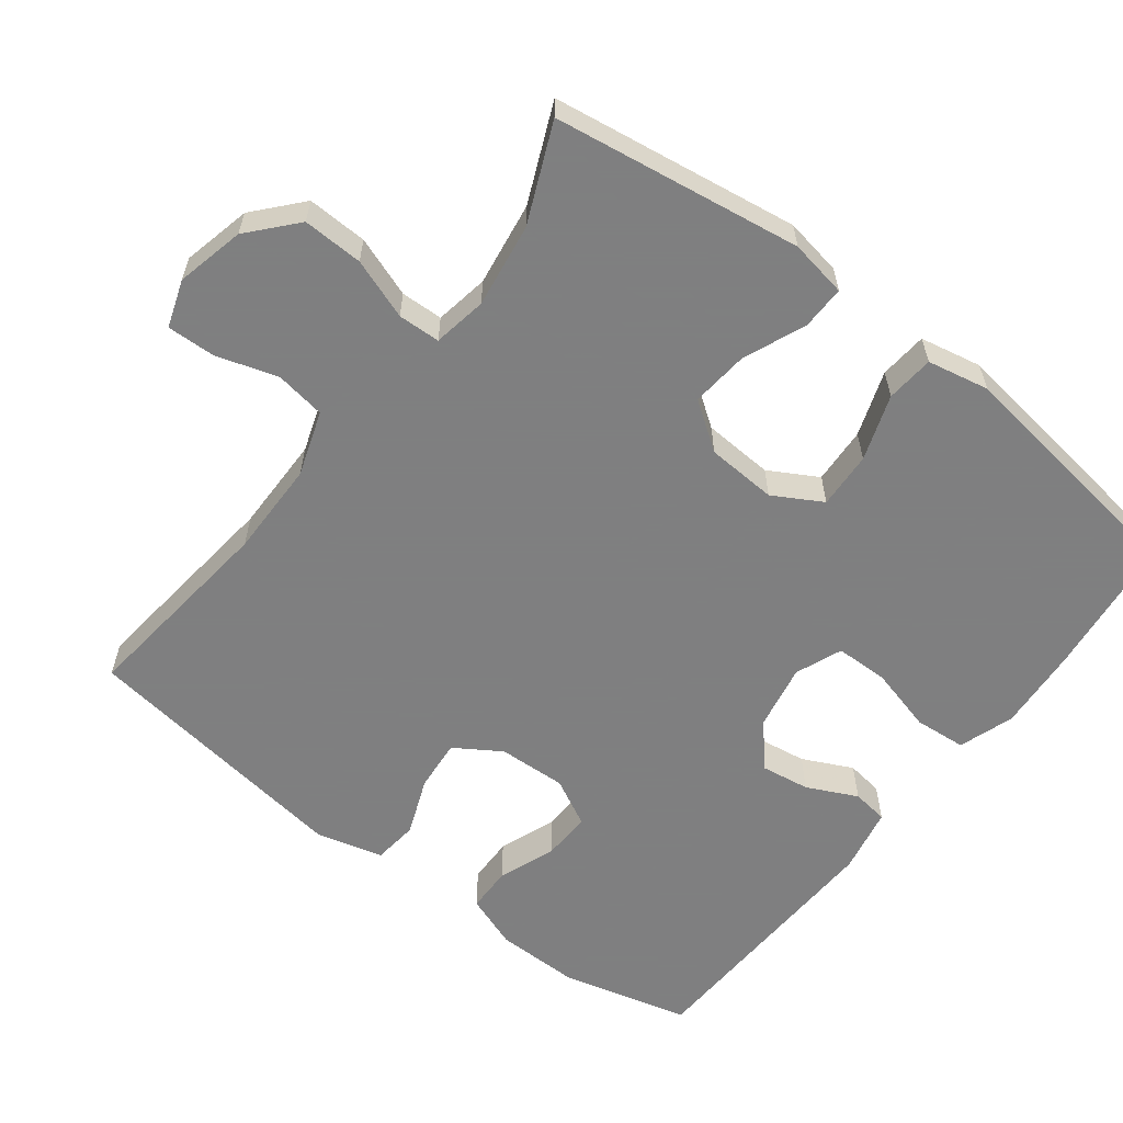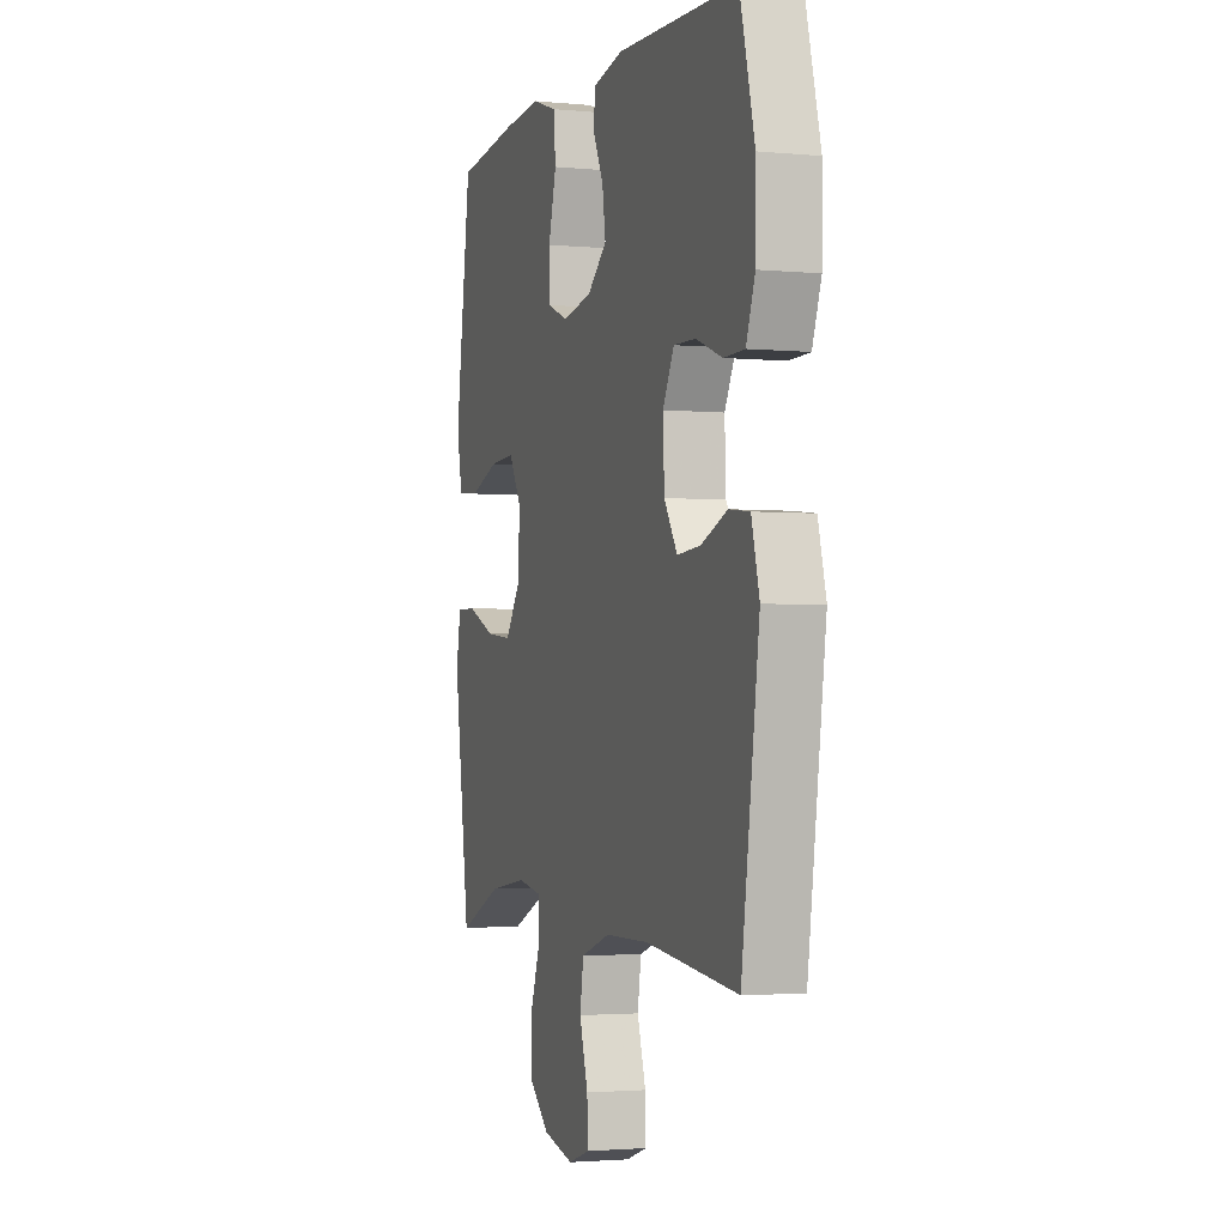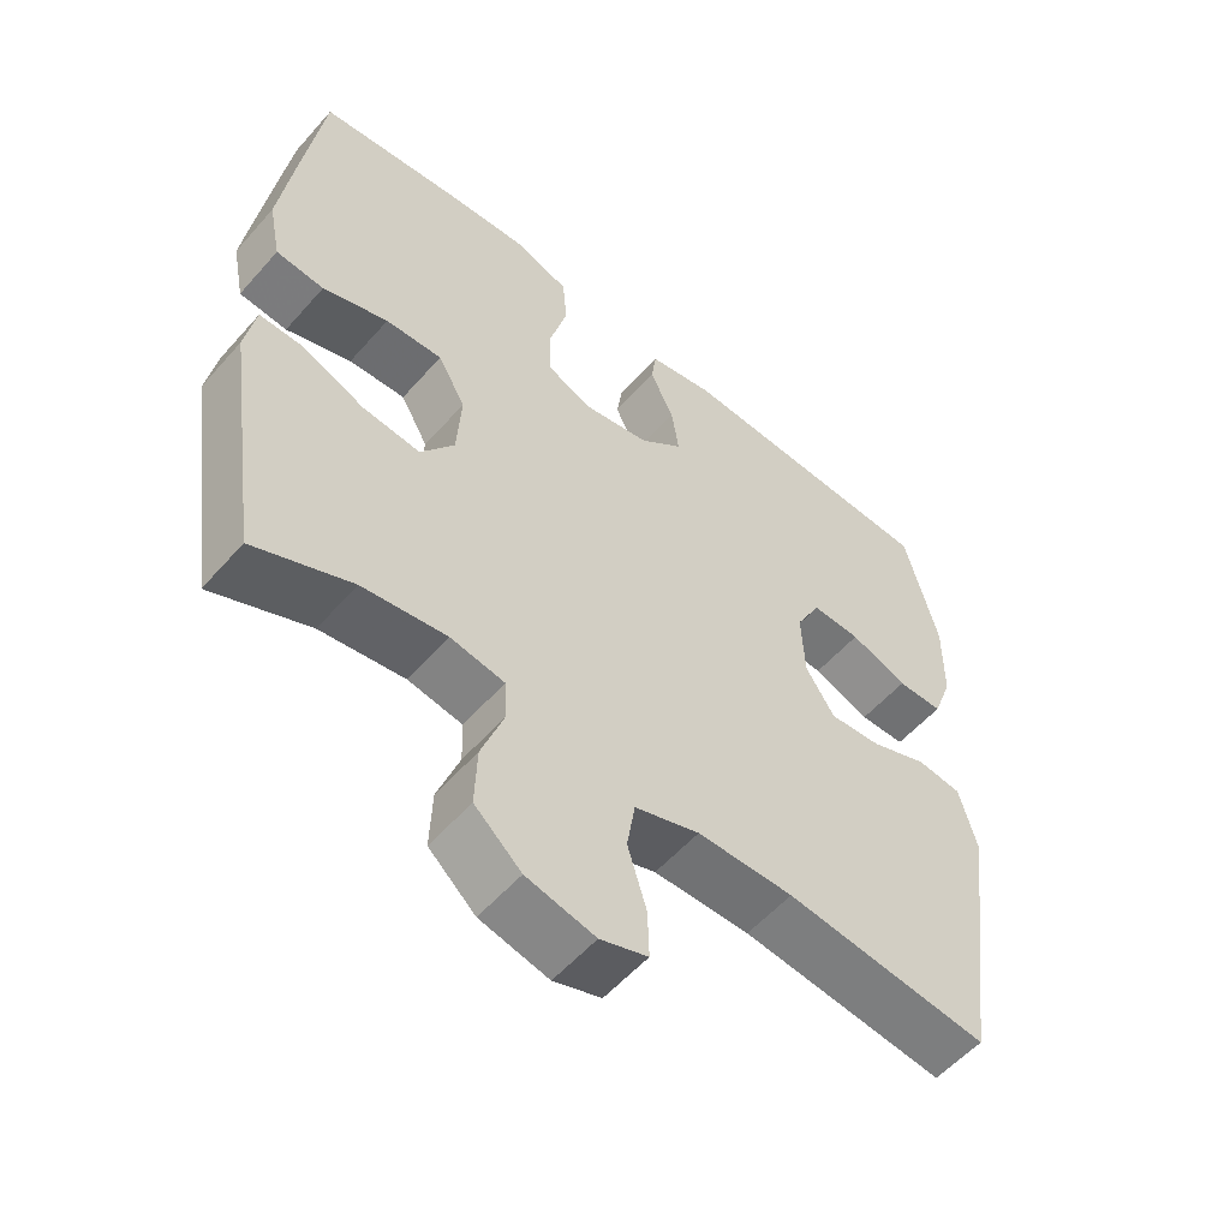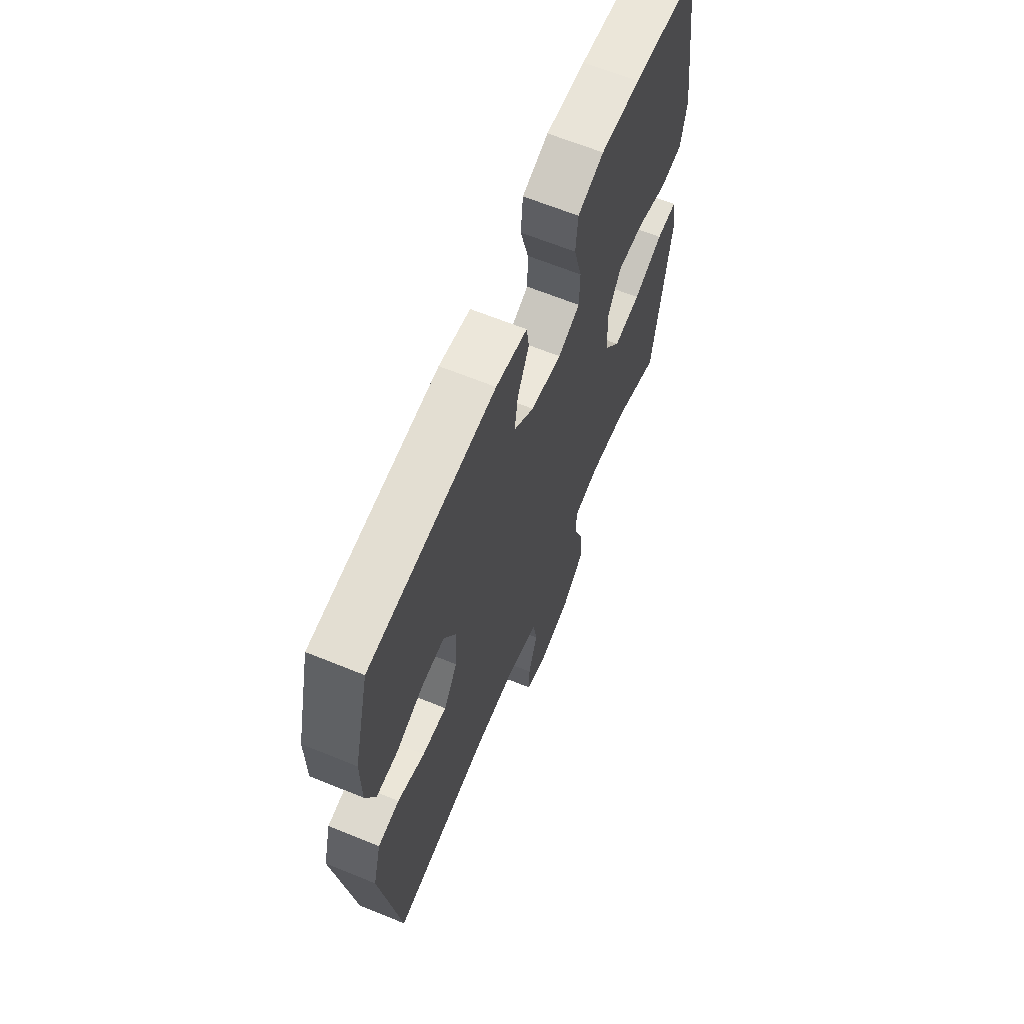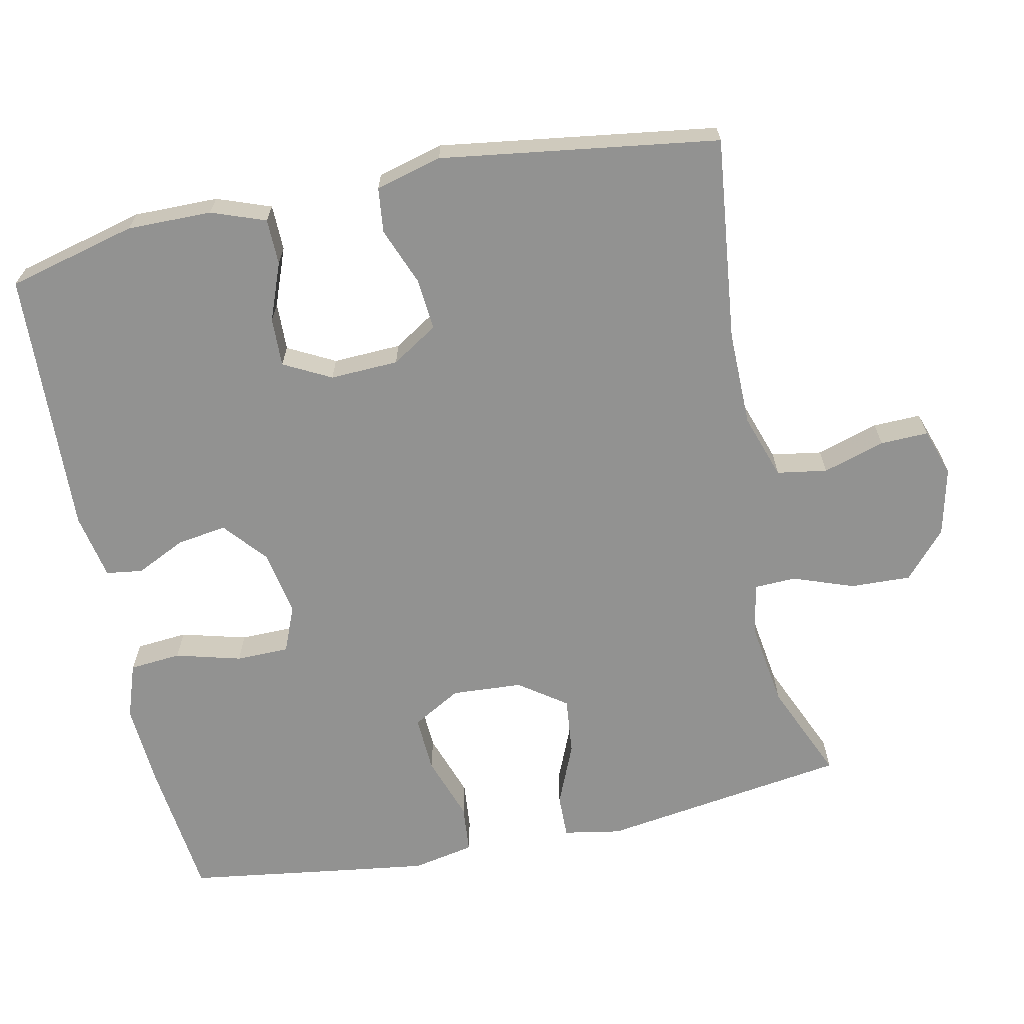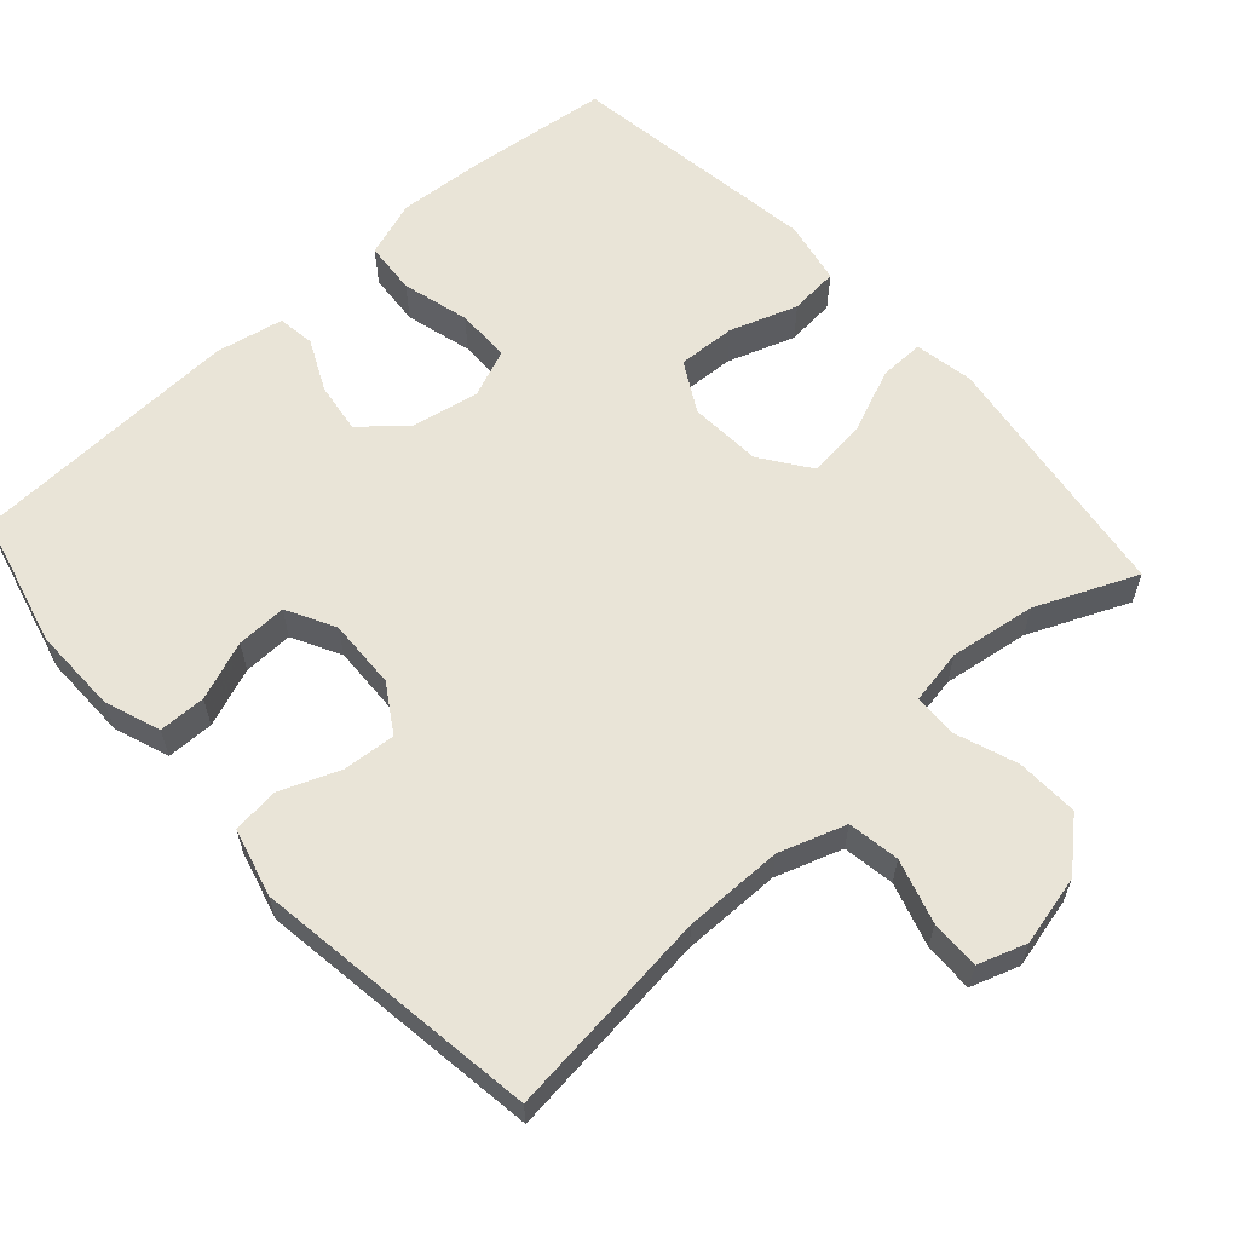
<metadata>
{"format":"obj","ext":"obj","renderer":"f3d","projection":"perspective","resolution":1024,"background":"white","views":[{"elev":-59.9,"azim":-127.4,"up":"+Y"},{"elev":-2.4,"azim":71.5,"up":"+Z"},{"elev":-55.7,"azim":-40.6,"up":"+Z"},{"elev":65.0,"azim":112.3,"up":"+Z"},{"elev":-66.3,"azim":101.8,"up":"+Y"},{"elev":61.1,"azim":137.9,"up":"+Y"}]}
</metadata>
<code>
v 0.5 0.07 0.5
v 0.545 0.07 0.323
v 0.544 0.07 0.207
v 0.517 0.07 0.133
v 0.454 0.07 0.132
v 0.375 0.07 0.162
v 0.308 0.07 0.164
v 0.274 0.07 0.099
v 0.278 0.07 0.005
v 0.318 0.07 -0.058
v 0.389 0.07 -0.052
v 0.468 0.07 -0.021
v 0.53 0.07 -0.028
v 0.554 0.07 -0.119
v 0.5 0.07 -0.5
v 0.22 0.07 -0.468
v 0.088 0.07 -0.469
v -0.001 0.07 -0.499
v -0.012 0.07 -0.568
v 0.014 0.07 -0.653
v 0.016 0.07 -0.719
v -0.049 0.07 -0.741
v -0.143 0.07 -0.719
v -0.207 0.07 -0.662
v -0.204 0.07 -0.579
v -0.174 0.07 -0.496
v -0.176 0.07 -0.438
v -0.25 0.07 -0.425
v -0.366 0.07 -0.442
v -0.5 0.07 -0.5
v -0.55 0.07 -0.159
v -0.536 0.07 -0.08
v -0.476 0.07 -0.081
v -0.39 0.07 -0.117
v -0.311 0.07 -0.125
v -0.265 0.07 -0.06
v -0.259 0.07 0.037
v -0.297 0.07 0.104
v -0.375 0.07 0.1
v -0.465 0.07 0.069
v -0.531 0.07 0.075
v -0.548 0.07 0.16
v -0.53 0.07 0.29
v -0.5 0.07 0.5
v -0.308 0.07 0.522
v -0.193 0.07 0.53
v -0.117 0.07 0.504
v -0.111 0.07 0.433
v -0.135 0.07 0.343
v -0.134 0.07 0.27
v -0.07 0.07 0.244
v 0.02 0.07 0.261
v 0.079 0.07 0.311
v 0.069 0.07 0.379
v 0.036 0.07 0.448
v 0.043 0.07 0.498
v 0.134 0.07 0.516
v 0.5 0 0.5
v 0.545 0 0.323
v 0.544 0 0.207
v 0.517 0 0.133
v 0.454 0 0.132
v 0.375 0 0.162
v 0.308 0 0.164
v 0.274 0 0.099
v 0.278 0 0.005
v 0.318 0 -0.058
v 0.389 0 -0.052
v 0.468 0 -0.021
v 0.53 0 -0.028
v 0.554 0 -0.119
v 0.5 0 -0.5
v 0.22 0 -0.468
v 0.088 0 -0.469
v -0.001 0 -0.499
v -0.012 0 -0.568
v 0.014 0 -0.653
v 0.016 0 -0.719
v -0.049 0 -0.741
v -0.143 0 -0.719
v -0.207 0 -0.662
v -0.204 0 -0.579
v -0.174 0 -0.496
v -0.176 0 -0.438
v -0.25 0 -0.425
v -0.366 0 -0.442
v -0.5 0 -0.5
v -0.55 0 -0.159
v -0.536 0 -0.08
v -0.476 0 -0.081
v -0.39 0 -0.117
v -0.311 0 -0.125
v -0.265 0 -0.06
v -0.259 0 0.037
v -0.297 0 0.104
v -0.375 0 0.1
v -0.465 0 0.069
v -0.531 0 0.075
v -0.548 0 0.16
v -0.53 0 0.29
v -0.5 0 0.5
v -0.308 0 0.522
v -0.193 0 0.53
v -0.117 0 0.504
v -0.111 0 0.433
v -0.135 0 0.343
v -0.134 0 0.27
v -0.07 0 0.244
v 0.02 0 0.261
v 0.079 0 0.311
v 0.069 0 0.379
v 0.036 0 0.448
v 0.043 0 0.498
v 0.134 0 0.516
f 54 55 56 57
f 53 54 57 1
f 52 53 1 2
f 51 52 2 3
f 46 47 48 49
f 46 49 50
f 45 46 50
f 44 45 50
f 43 44 50
f 42 43 50 51
f 39 40 41 42
f 38 39 42 51
f 31 32 33 34
f 29 30 31 34
f 28 29 34 35
f 27 28 35 36
f 23 24 25 26
f 23 26 27
f 22 23 27
f 19 20 21 22
f 18 19 22 27
f 17 18 27 36
f 13 14 15 16
f 11 12 13 16
f 10 11 16 17
f 9 10 17 36
f 3 4 5 6
f 3 6 7
f 51 3 7
f 37 38 51 7
f 8 9 36 37
f 7 8 37
f 114 113 112 111
f 58 114 111 110
f 59 58 110 109
f 60 59 109 108
f 106 105 104 103
f 107 106 103
f 107 103 102
f 107 102 101
f 107 101 100
f 108 107 100 99
f 99 98 97 96
f 108 99 96 95
f 91 90 89 88
f 91 88 87 86
f 92 91 86 85
f 93 92 85 84
f 83 82 81 80
f 84 83 80
f 84 80 79
f 79 78 77 76
f 84 79 76 75
f 93 84 75 74
f 73 72 71 70
f 73 70 69 68
f 74 73 68 67
f 93 74 67 66
f 63 62 61 60
f 64 63 60
f 64 60 108
f 64 108 95 94
f 94 93 66 65
f 94 65 64
f 1 58 59 2
f 2 59 60 3
f 3 60 61 4
f 4 61 62 5
f 5 62 63 6
f 6 63 64 7
f 7 64 65 8
f 8 65 66 9
f 9 66 67 10
f 10 67 68 11
f 11 68 69 12
f 12 69 70 13
f 13 70 71 14
f 14 71 72 15
f 15 72 73 16
f 16 73 74 17
f 17 74 75 18
f 18 75 76 19
f 19 76 77 20
f 20 77 78 21
f 21 78 79 22
f 22 79 80 23
f 23 80 81 24
f 24 81 82 25
f 25 82 83 26
f 26 83 84 27
f 27 84 85 28
f 28 85 86 29
f 29 86 87 30
f 30 87 88 31
f 31 88 89 32
f 32 89 90 33
f 33 90 91 34
f 34 91 92 35
f 35 92 93 36
f 36 93 94 37
f 37 94 95 38
f 38 95 96 39
f 39 96 97 40
f 40 97 98 41
f 41 98 99 42
f 42 99 100 43
f 43 100 101 44
f 44 101 102 45
f 45 102 103 46
f 46 103 104 47
f 47 104 105 48
f 48 105 106 49
f 49 106 107 50
f 50 107 108 51
f 51 108 109 52
f 52 109 110 53
f 53 110 111 54
f 54 111 112 55
f 55 112 113 56
f 56 113 114 57
f 57 114 58 1

</code>
